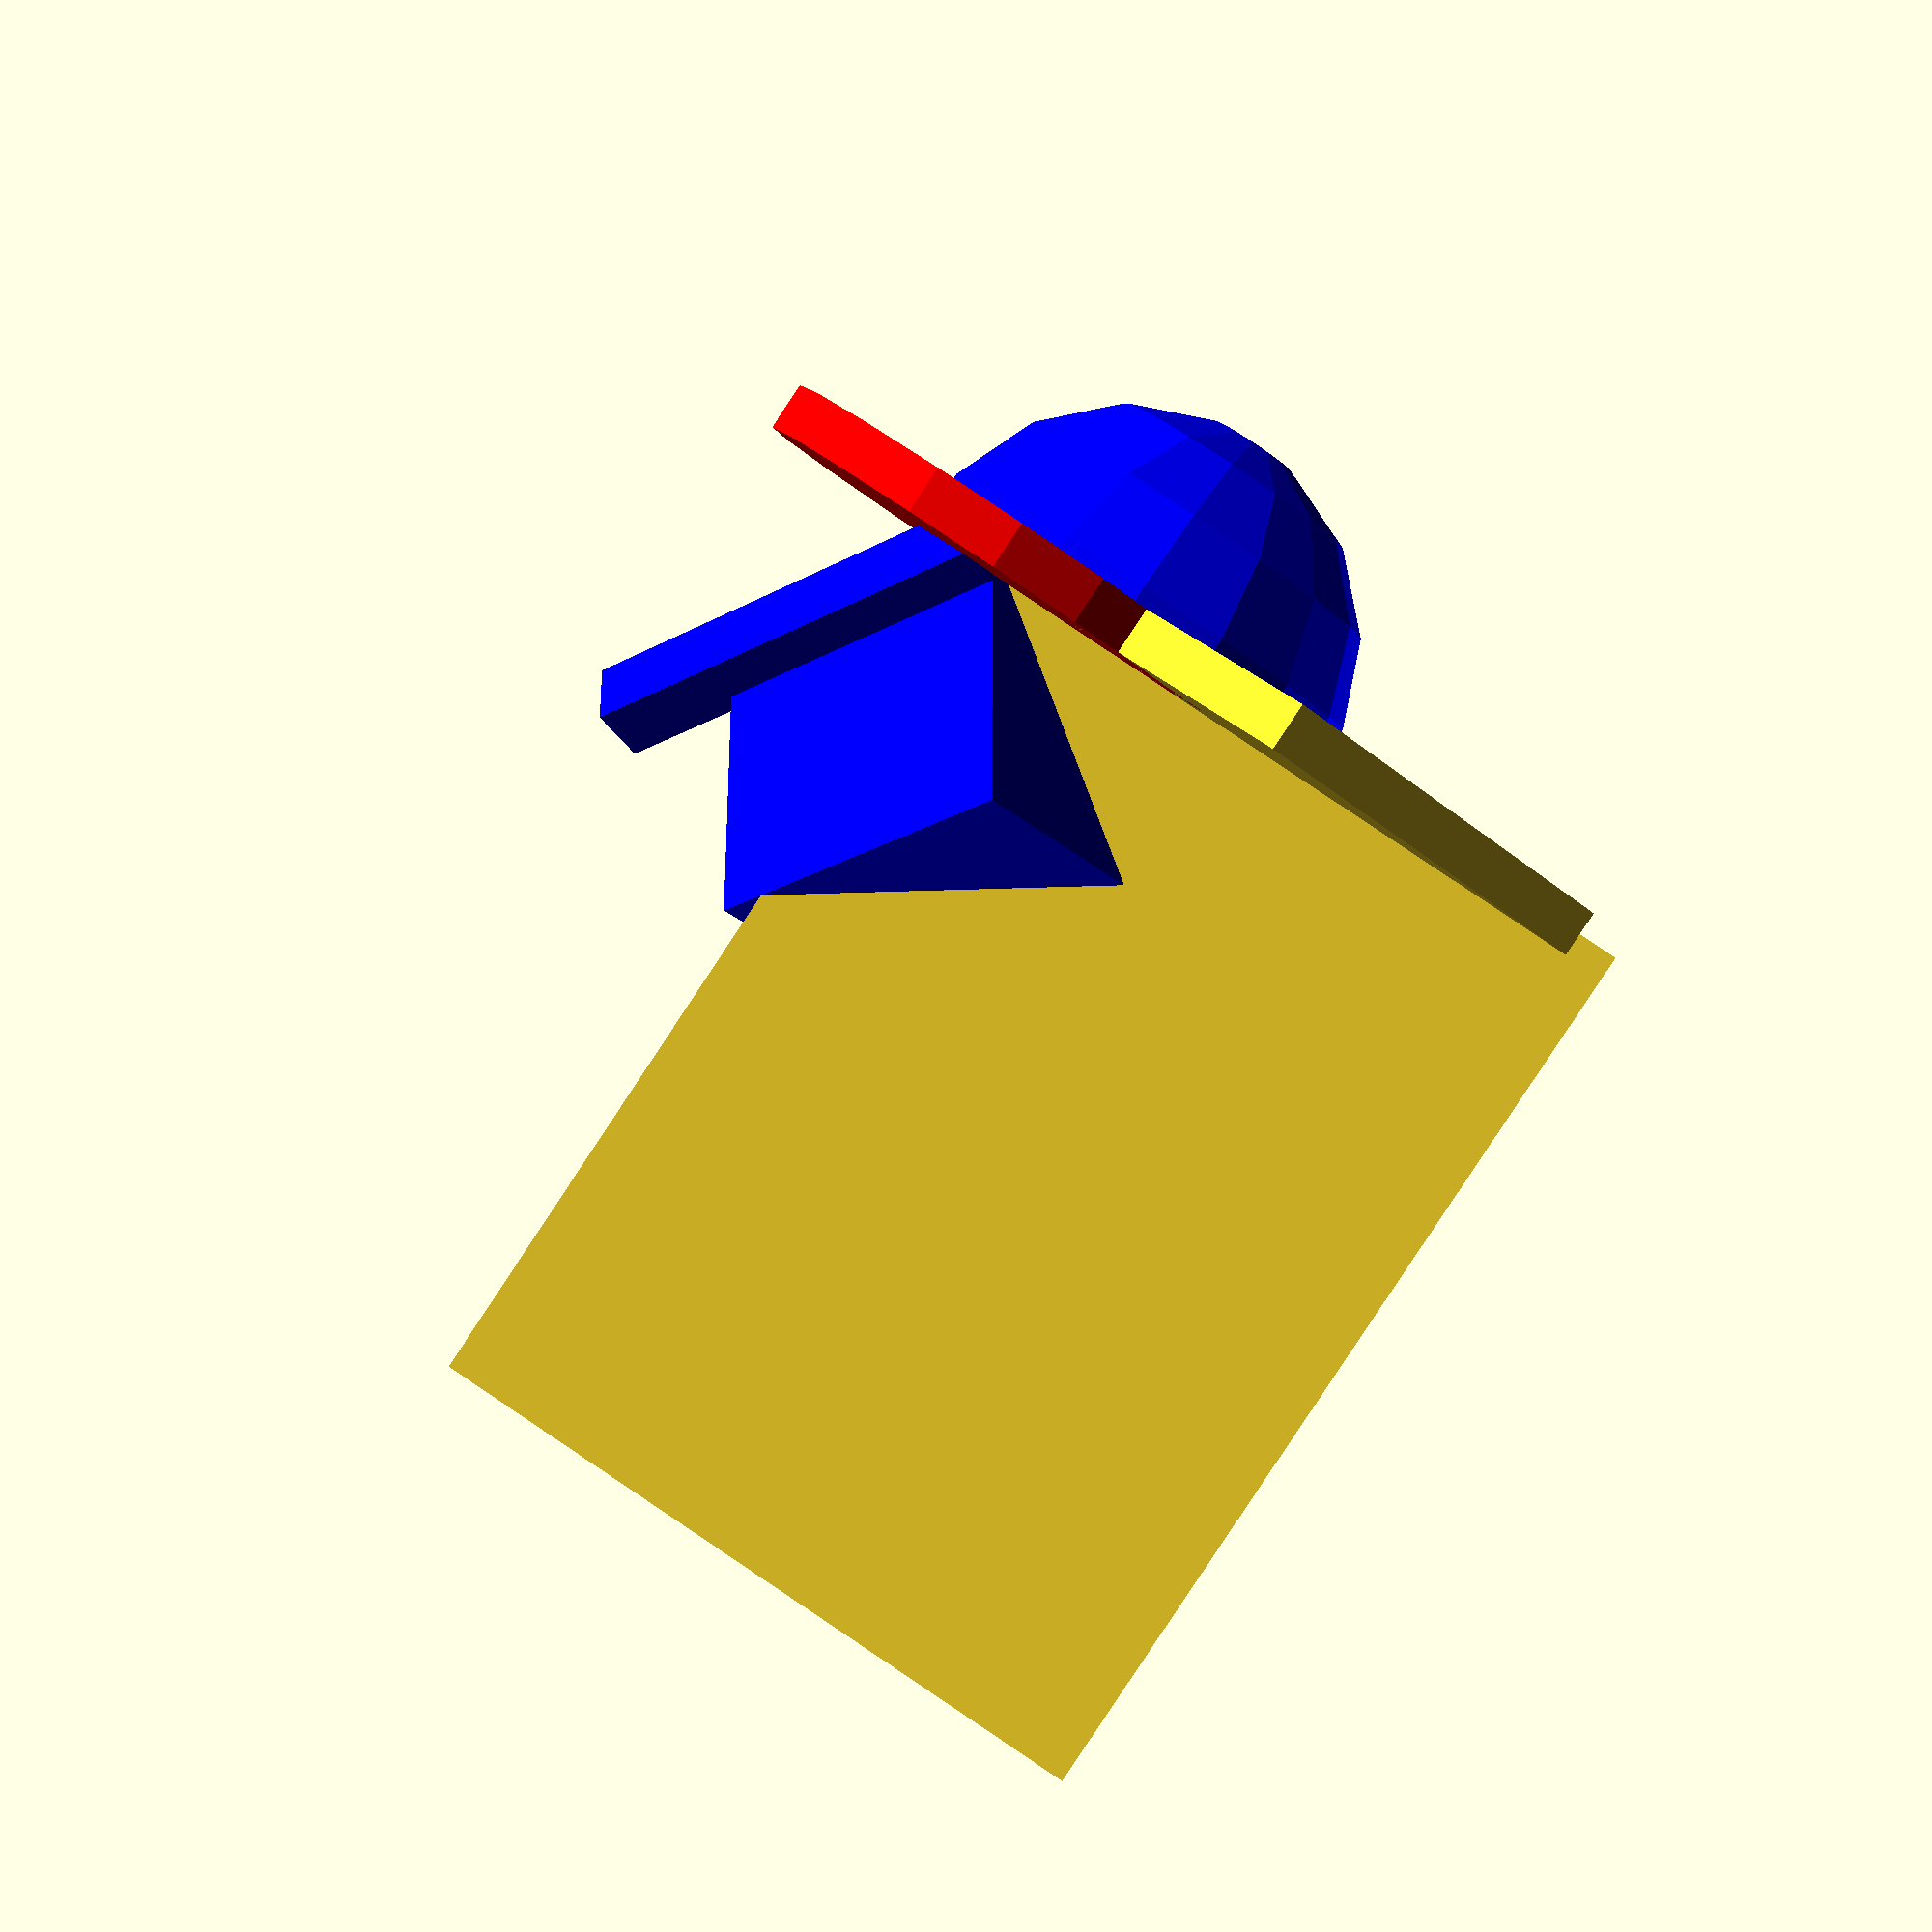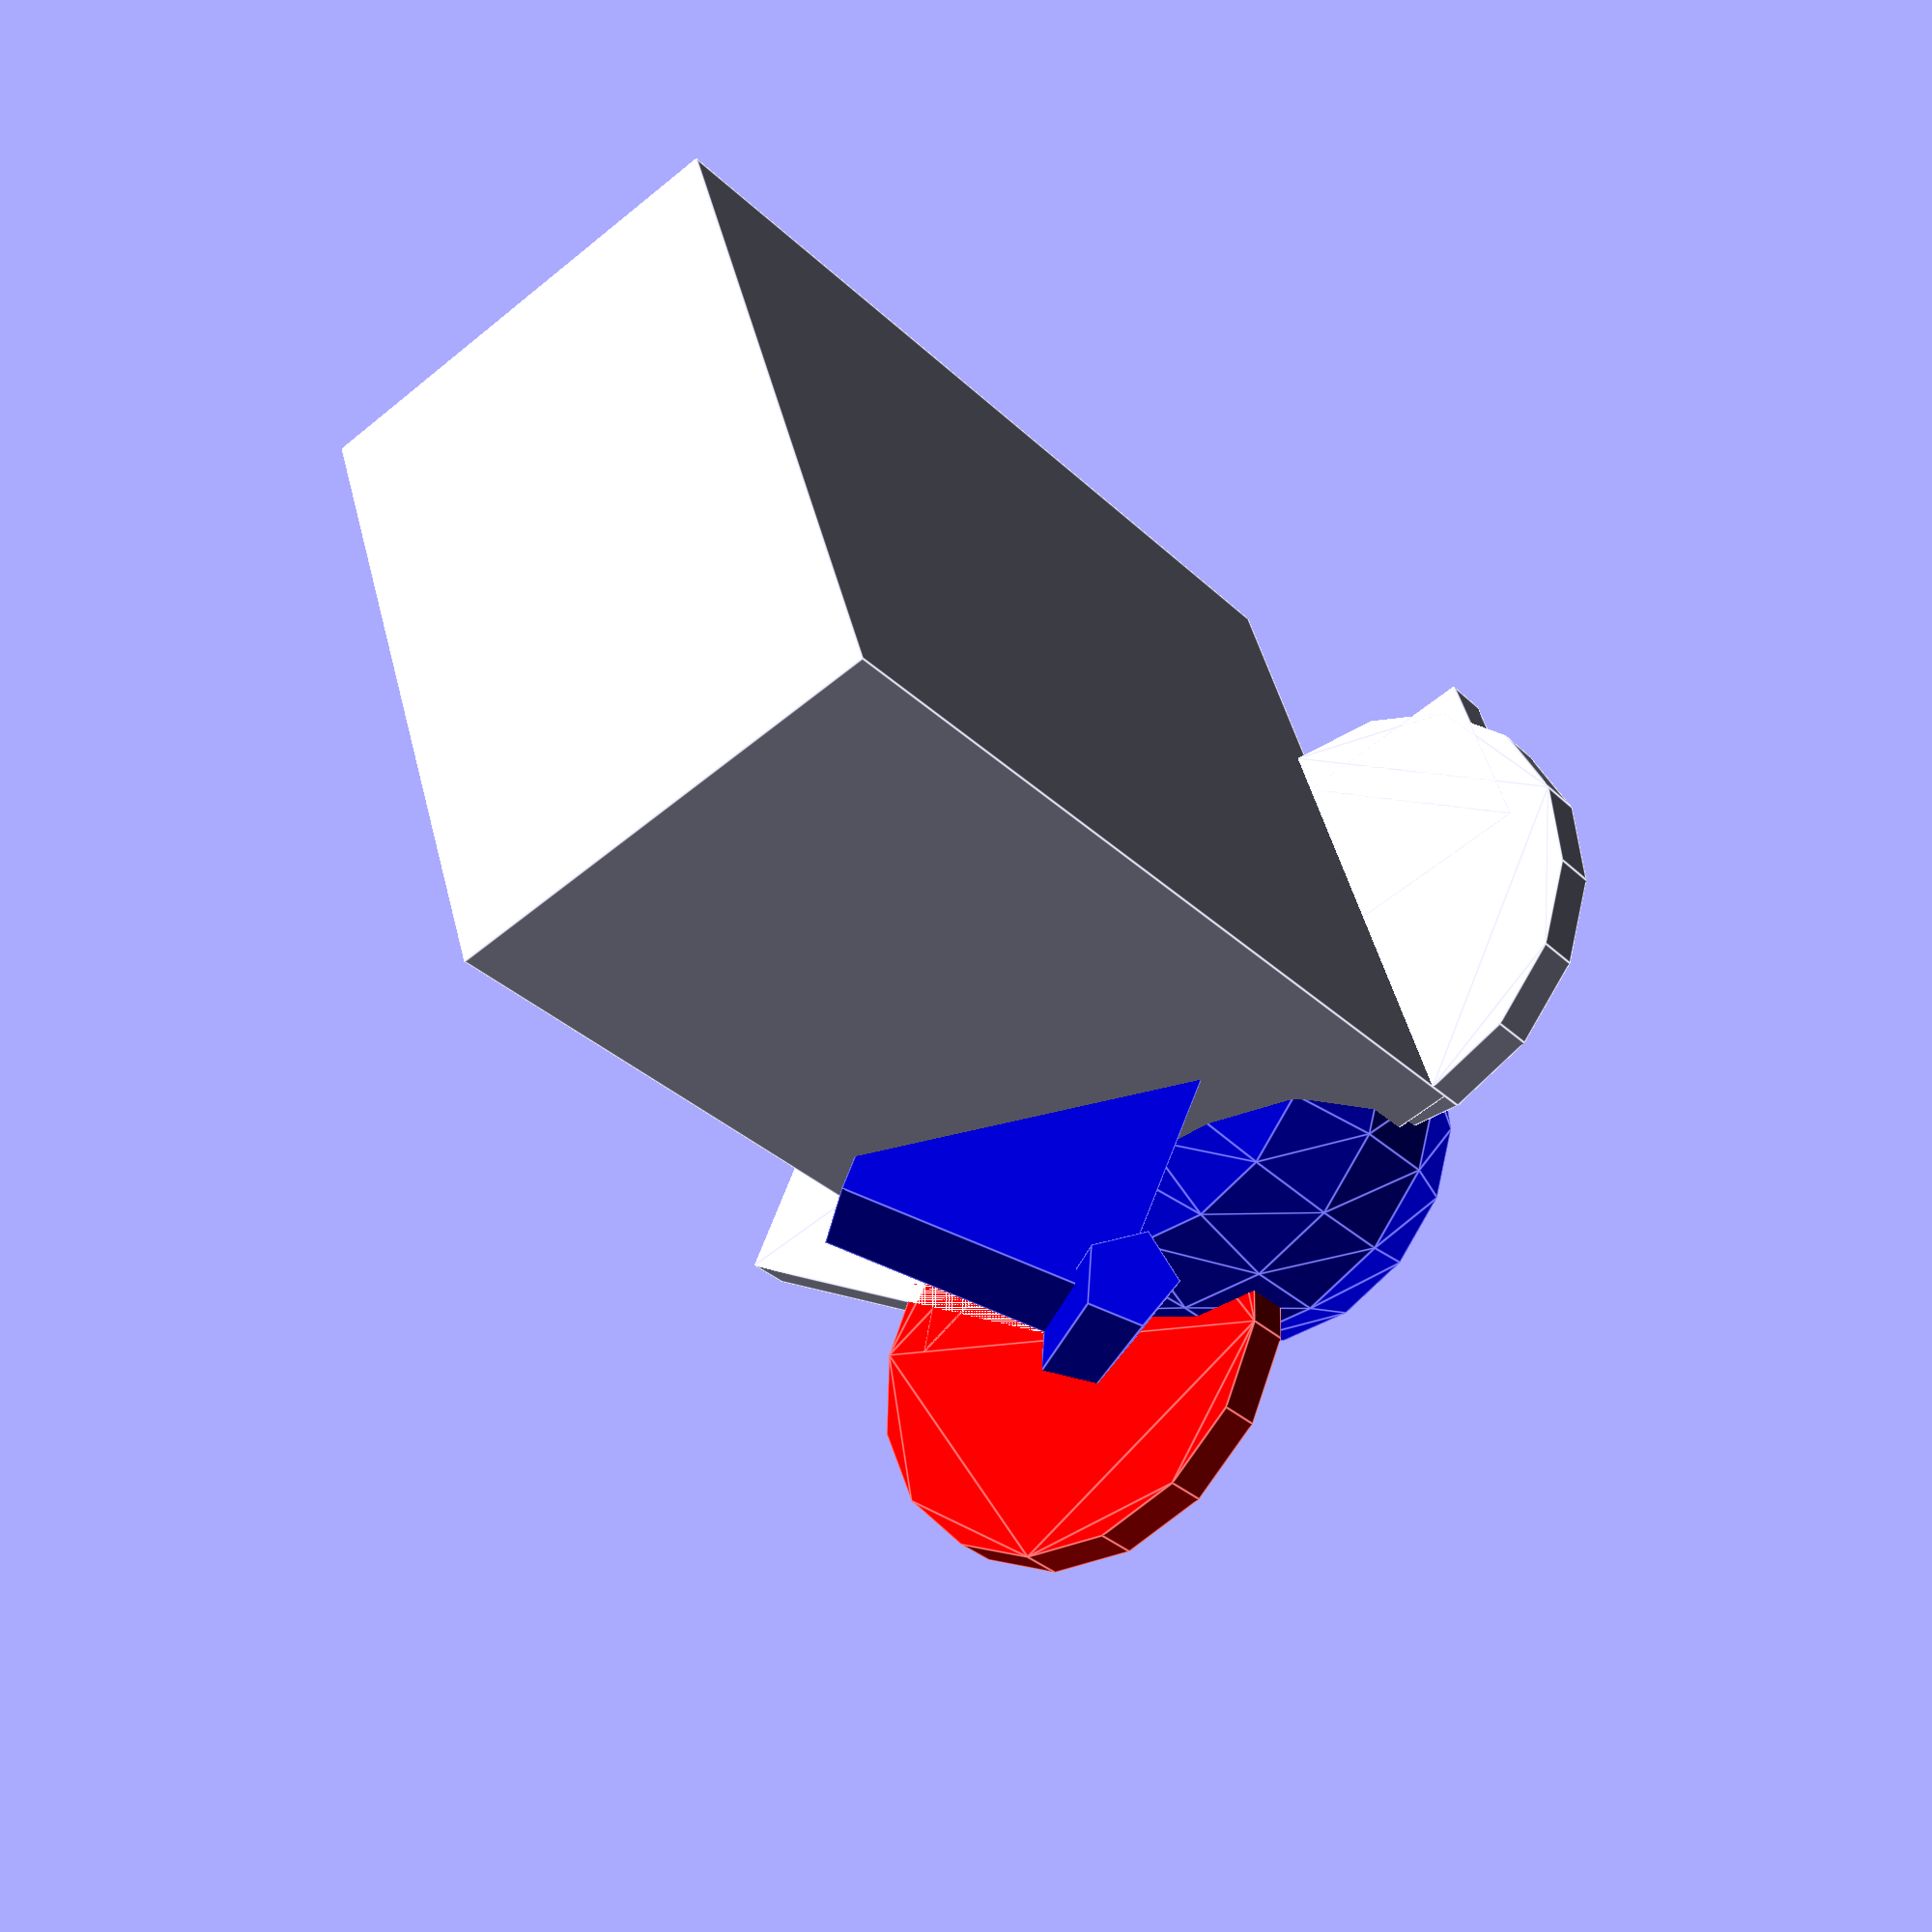
<openscad>
cube(5);
x = 4+y;
rotate(40) square(5,10);
translate([10,5]) { circle(5); square(4); }
rotate(60) color("red") { circle(5); square(4); }
color("blue") { translate([5,3,0]) sphere(5); rotate([45,0,45]) { cylinder(10); cube([5,6,7]); } }

// This is a comment

myvar = 10; // The rest of the line is a comment

/*
   Multi-line comments
   can span multiple lines.
*/

inf = 1e200 * 1e200;
nan = 0 / 0;
echo(inf,nan);

echo("The quick brown fox \tjumps \"over\" the lazy dog.\rThe quick brown fox.\nThe \\lazy\\ dog.");

r1 = [0:10];
r2 = [0.5:2.5:20];
echo(r1); // ECHO: [0: 1: 10]
echo(r2); // ECHO: [0.5: 2.5: 20]

var = 25;
xx = 1.25 * cos(50);
y = 2*xx+var;
logic = true;
MyString = "This is a string";
a_vector = [1,2,3];
rr = a_vector[2];      // member of vector
range1 = [-1.5:0.5:3]; // for() loop range
xx = [0:5];            // alternate for() loop range

a=0;
if (a==0)
{
    a=1; //  before 2015.03 this line would generate a Compile Error
    //  since 2015.03  no longer an error, but the value a=1 is confined to within the braces {}
}

echo("Variable a is ", a);                // Variable a is undef
if (a==undef) {
    echo("Variable a is tested undefined"); // Variable a is tested undefined
}

// scope 1
a = 6;                // create a
echo(a,b);            //                6, undef
translate([5,0,0]){   // scope 1.1
    a= 10;
    b= 16;              // create b
    echo(a,b);          //              100, 16   a=10; was overridden by later a=100;
    color("blue") {     // scope 1.1.1
        echo(a,b);        //              100, 20
        cube();
        b=20;
    }                   // back to 1.1
    echo(a,b);          //              100, 16
    a=100;              // override a in 1.1
}                     // back to 1
echo(a,b);            //                6, undef
color("red"){         // scope 1.2
    cube();
    echo(a,b);          //                6, undef
}                     // back to 1
echo(a,b);            //                6, undef
//In this example, scopes 1 and 1.1 are outer scopes to 1.1.1 but 1.2 is not.

{
    angle = 45;
}
rotate(angle) square(10);

a = [1,2,3];
a = [a,5,b];
a = [];
a = [5.643];
a = ["a","b","string"];
a = [[1,r],[x,y,z,4,5]];
a = [3, 5, [6,7], [[8,9],[10,[11,12],13], c, "string"]];
a = [4/3, 6*1.5, cos(60)];

cube( [width,depth,height] );           // optional spaces shown for clarity
translate( [x,y,z] )
polygon( [ [x0,y0],  [x1,y1],  [x2,y2] ] );

cube([10,15,20]);
a1 = [1,2,3];
a2 = [4,5];
a3 = [6,7,8,9];
b  = [a1,a2,a3];    // [ [1,2,3], [4,5], [6,7,8,9] ]  note increased nesting depth

a = e[5];           // element no 5 (sixth) at   1st nesting level
a = e[5][2];        // element 2 of element 5    2nd nesting level
a = e[5][2][0];     // element 0 of 2 of 5       3rd nesting level
a = e[5][2][0][1];  // element 1 of 0 of 2 of 5  4th nesting level

e = [ [1], [], [3,4,5], "string", "x", [[10,11],[12,13,14],[[15,16],[17]]] ];  // length 6

a = e.x;    //equivalent to e[0]
a = e.y;    //equivalent to e[1]
a = e.z;    //equivalent to e[2]

//Example which defines a 2D rotation matrix
mr = [
[cos(angle), -sin(angle)],
[sin(angle),  cos(angle)]
];

</openscad>
<views>
elev=266.9 azim=85.9 roll=33.6 proj=p view=solid
elev=31.6 azim=342.6 roll=36.9 proj=p view=edges
</views>
